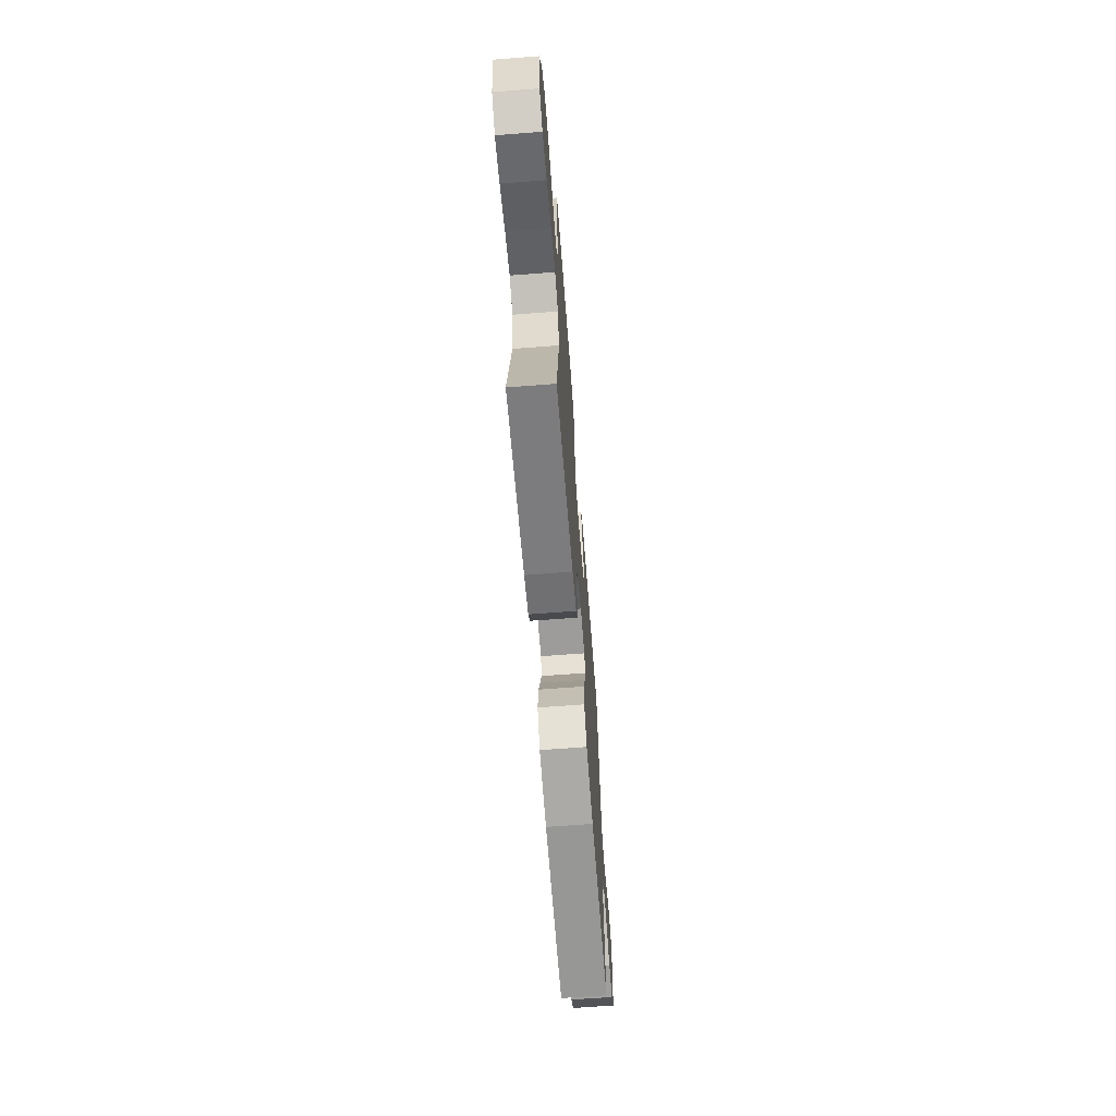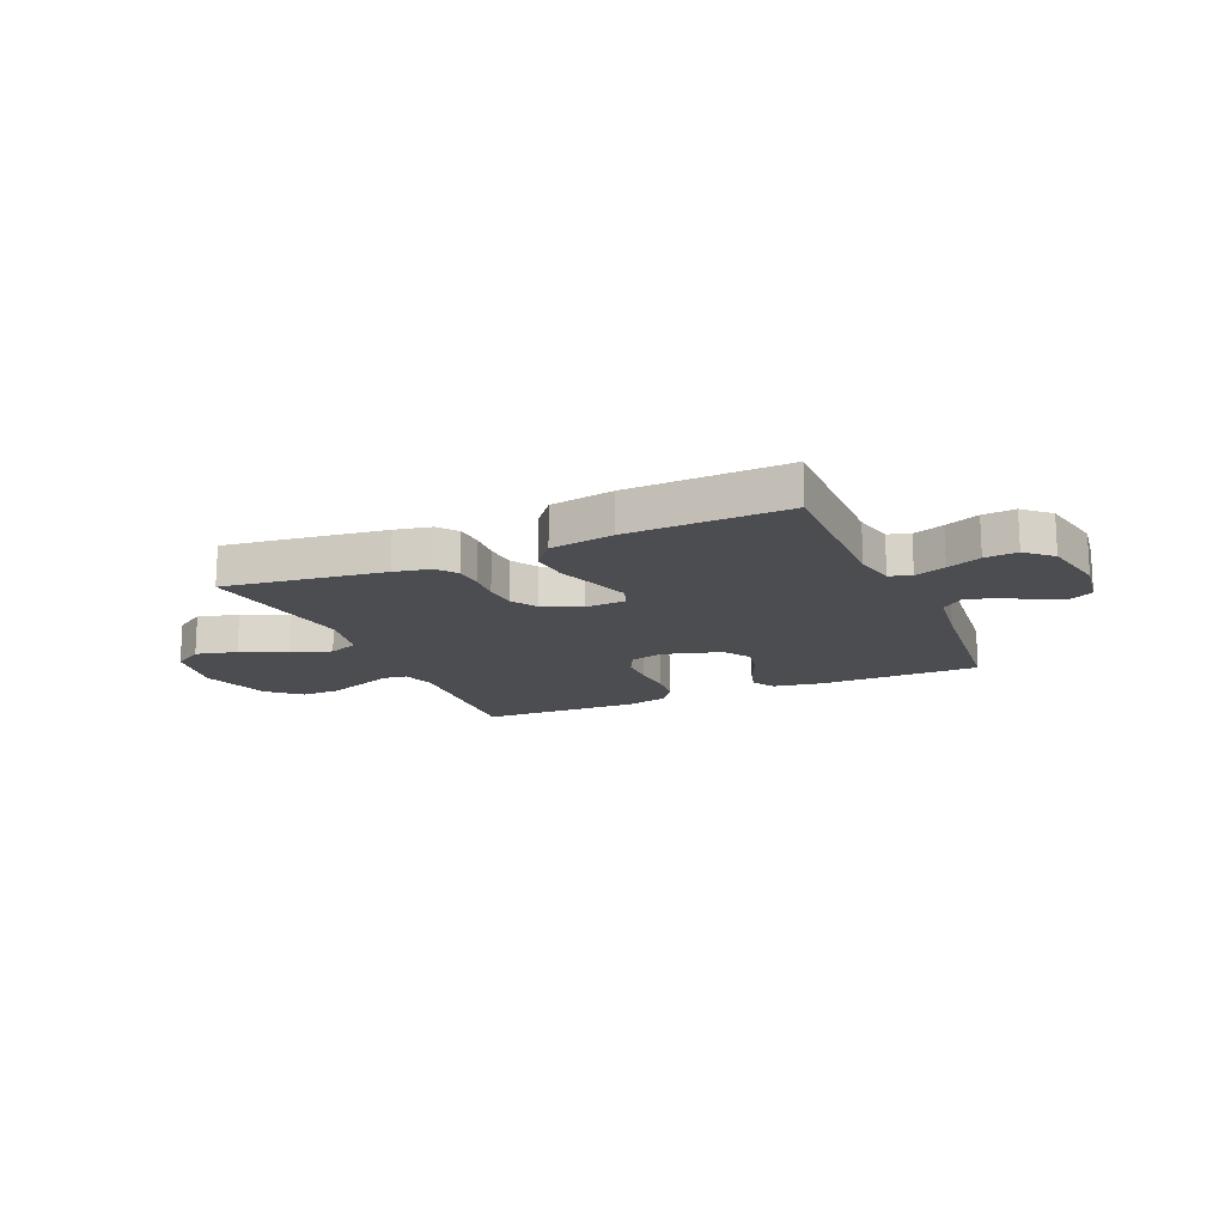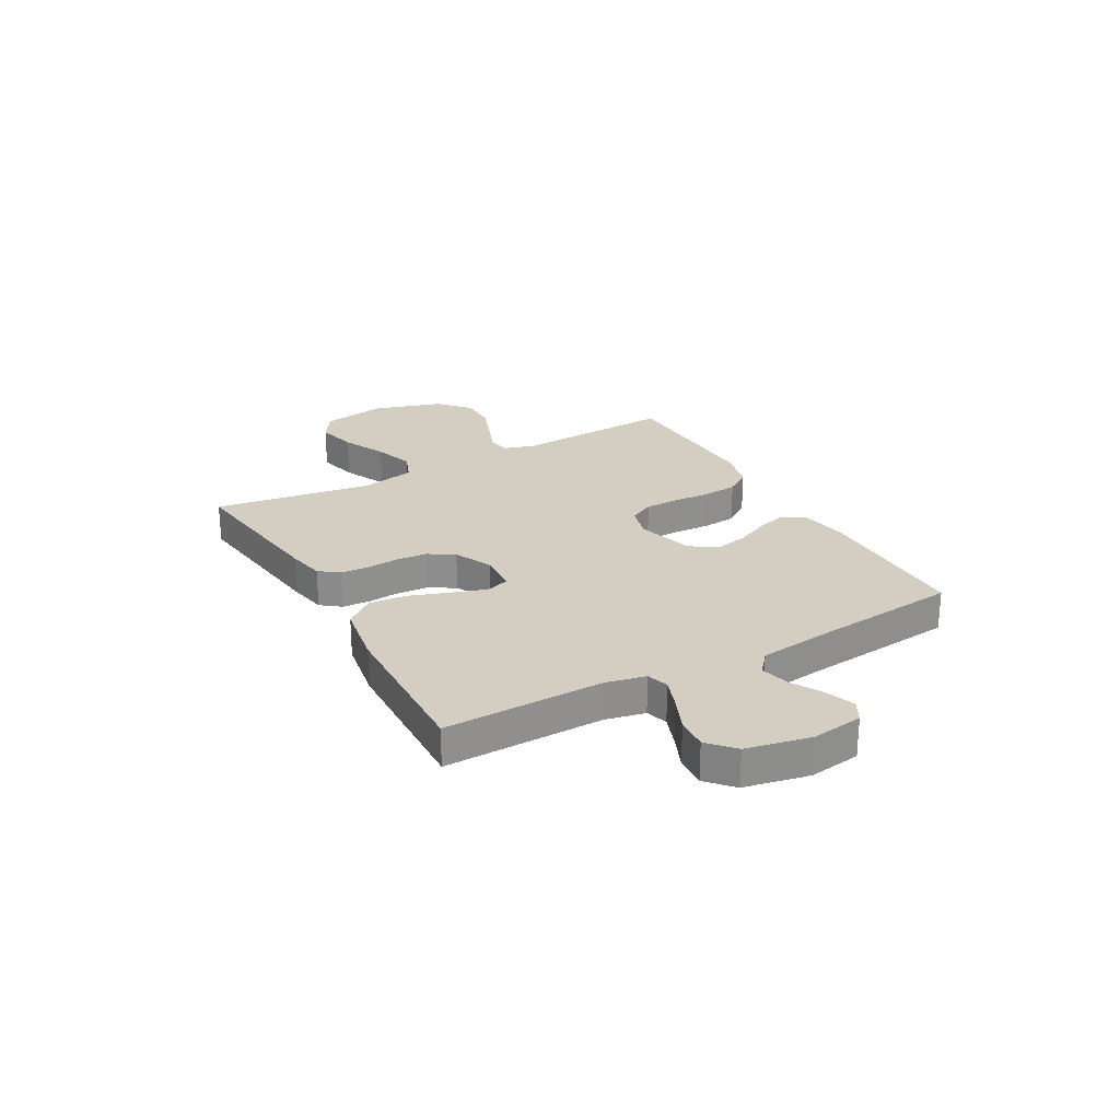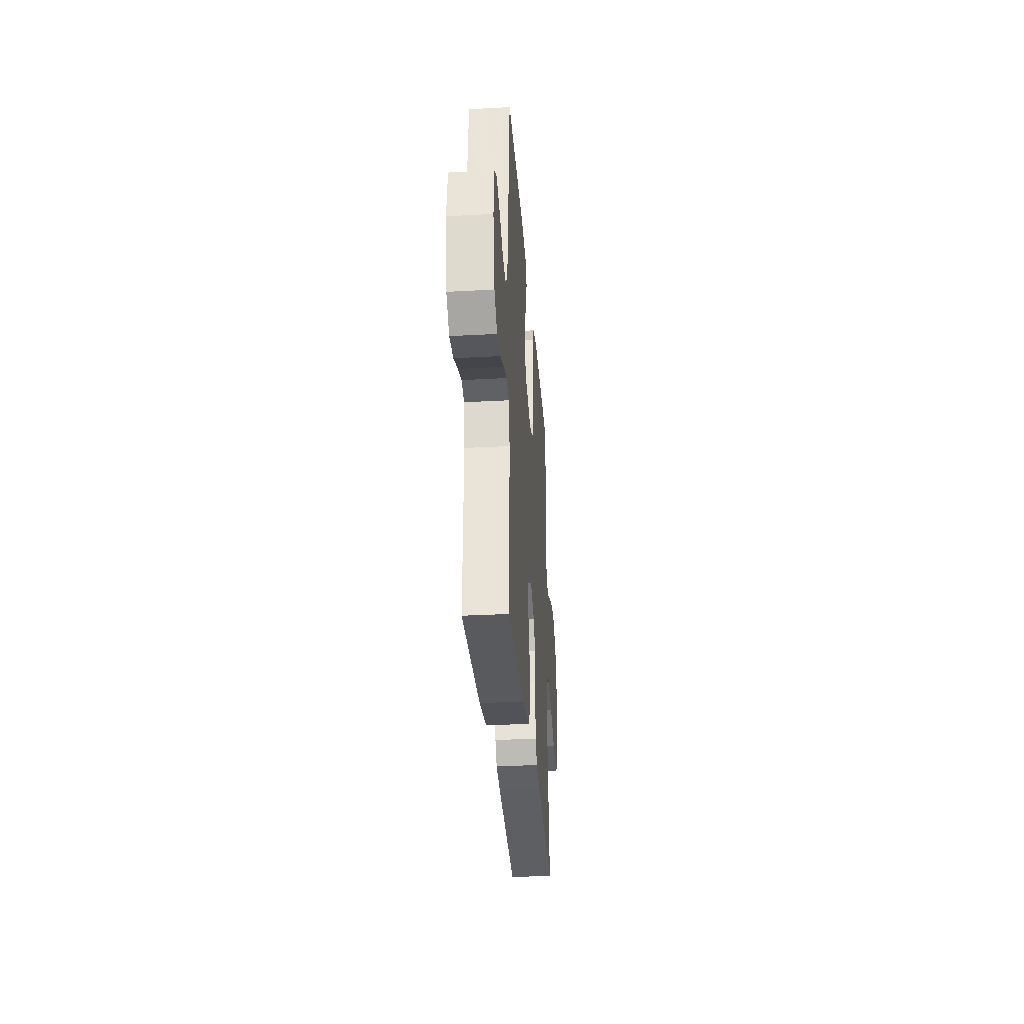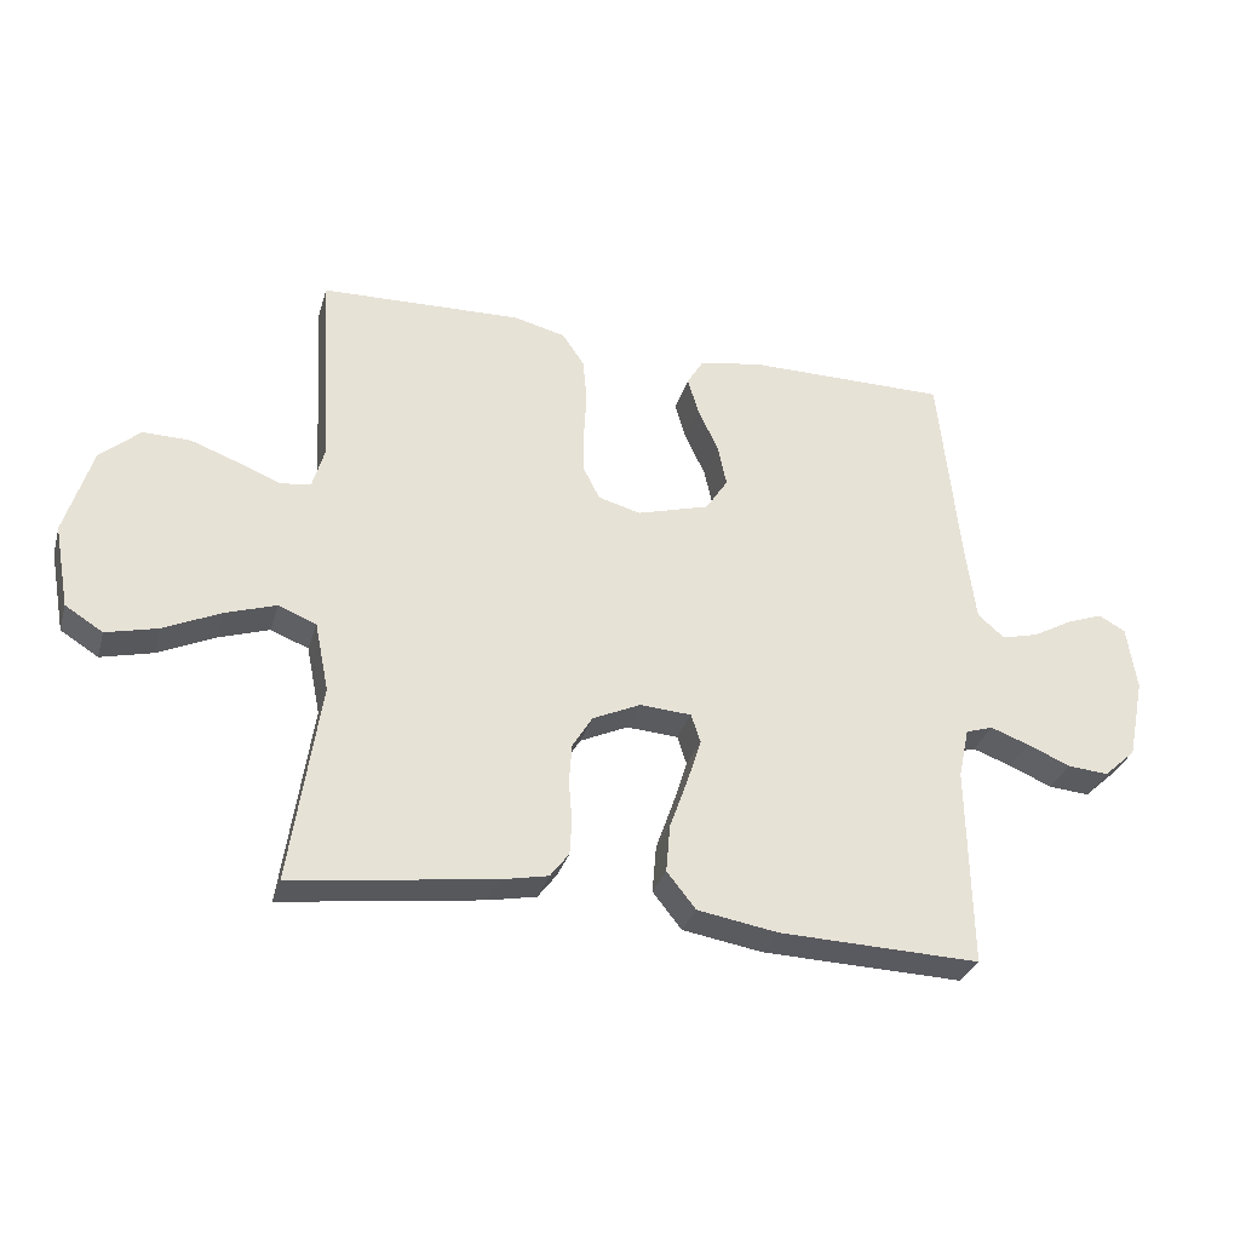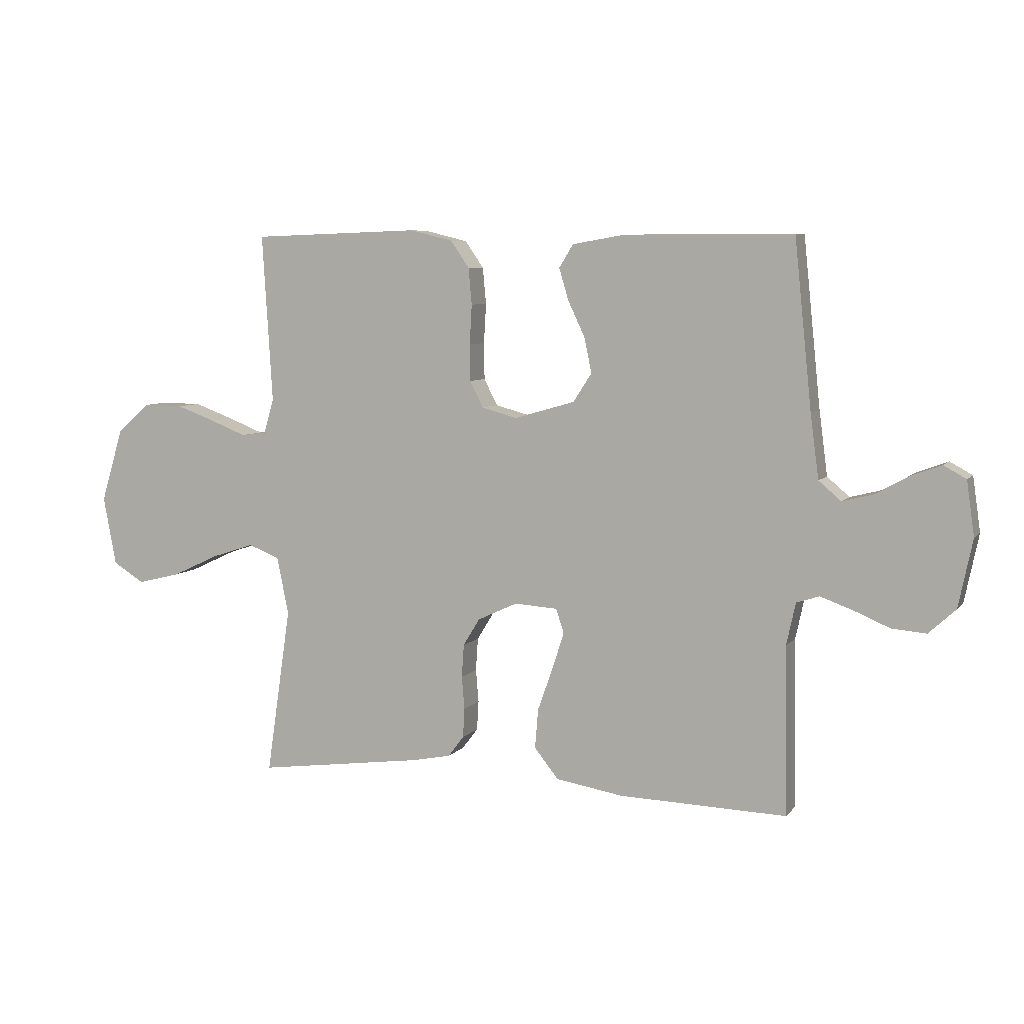
<metadata>
{"format":"obj","ext":"obj","renderer":"f3d","projection":"perspective","resolution":1024,"background":"white","views":[{"elev":-66.4,"azim":94.4,"up":"+Z"},{"elev":-16.0,"azim":-156.5,"up":"+Y"},{"elev":25.1,"azim":-119.1,"up":"+Y"},{"elev":-32.2,"azim":-85.7,"up":"+Z"},{"elev":-31.3,"azim":164.4,"up":"+Z"},{"elev":6.7,"azim":-159.4,"up":"+Z"}]}
</metadata>
<code>
v -0.5 0.07 -0.5
v -0.495 0.07 -0.2
v -0.511 0.07 -0.125
v -0.552 0.07 -0.112
v -0.61 0.07 -0.133
v -0.674 0.07 -0.16
v -0.735 0.07 -0.165
v -0.783 0.07 -0.121
v -0.808 0.07 0
v -0.794 0.07 0.097
v -0.754 0.07 0.119
v -0.7 0.07 0.099
v -0.641 0.07 0.066
v -0.586 0.07 0.052
v -0.546 0.07 0.086
v -0.531 0.07 0.2
v -0.5 0.07 0.5
v -0.2 0.07 0.5
v -0.106 0.07 0.484
v -0.081 0.07 0.443
v -0.098 0.07 0.386
v -0.128 0.07 0.322
v -0.141 0.07 0.26
v -0.108 0.07 0.209
v 0 0.07 0.178
v 0.063 0.07 0.195
v 0.087 0.07 0.242
v 0.088 0.07 0.307
v 0.084 0.07 0.378
v 0.09 0.07 0.443
v 0.123 0.07 0.491
v 0.2 0.07 0.51
v 0.5 0.07 0.5
v 0.482 0.07 0.2
v 0.5 0.07 0.138
v 0.545 0.07 0.132
v 0.608 0.07 0.157
v 0.679 0.07 0.183
v 0.75 0.07 0.184
v 0.809 0.07 0.132
v 0.849 0.07 0
v 0.826 0.07 -0.123
v 0.77 0.07 -0.158
v 0.693 0.07 -0.139
v 0.609 0.07 -0.1
v 0.533 0.07 -0.075
v 0.477 0.07 -0.097
v 0.456 0.07 -0.2
v 0.5 0.07 -0.5
v 0.2 0.07 -0.46
v 0.131 0.07 -0.446
v 0.103 0.07 -0.409
v 0.1 0.07 -0.356
v 0.105 0.07 -0.297
v 0.101 0.07 -0.238
v 0.071 0.07 -0.189
v 0 0.07 -0.156
v -0.077 0.07 -0.161
v -0.091 0.07 -0.204
v -0.07 0.07 -0.27
v -0.043 0.07 -0.346
v -0.037 0.07 -0.417
v -0.08 0.07 -0.471
v -0.2 0.07 -0.491
v -0.5 0 -0.5
v -0.495 0 -0.2
v -0.511 0 -0.125
v -0.552 0 -0.112
v -0.61 0 -0.133
v -0.674 0 -0.16
v -0.735 0 -0.165
v -0.783 0 -0.121
v -0.808 0 0
v -0.794 0 0.097
v -0.754 0 0.119
v -0.7 0 0.099
v -0.641 0 0.066
v -0.586 0 0.052
v -0.546 0 0.086
v -0.531 0 0.2
v -0.5 0 0.5
v -0.2 0 0.5
v -0.106 0 0.484
v -0.081 0 0.443
v -0.098 0 0.386
v -0.128 0 0.322
v -0.141 0 0.26
v -0.108 0 0.209
v 0 0 0.178
v 0.063 0 0.195
v 0.087 0 0.242
v 0.088 0 0.307
v 0.084 0 0.378
v 0.09 0 0.443
v 0.123 0 0.491
v 0.2 0 0.51
v 0.5 0 0.5
v 0.482 0 0.2
v 0.5 0 0.138
v 0.545 0 0.132
v 0.608 0 0.157
v 0.679 0 0.183
v 0.75 0 0.184
v 0.809 0 0.132
v 0.849 0 0
v 0.826 0 -0.123
v 0.77 0 -0.158
v 0.693 0 -0.139
v 0.609 0 -0.1
v 0.533 0 -0.075
v 0.477 0 -0.097
v 0.456 0 -0.2
v 0.5 0 -0.5
v 0.2 0 -0.46
v 0.131 0 -0.446
v 0.103 0 -0.409
v 0.1 0 -0.356
v 0.105 0 -0.297
v 0.101 0 -0.238
v 0.071 0 -0.189
v 0 0 -0.156
v -0.077 0 -0.161
v -0.091 0 -0.204
v -0.07 0 -0.27
v -0.043 0 -0.346
v -0.037 0 -0.417
v -0.08 0 -0.471
v -0.2 0 -0.491
f 64 1 2
f 63 64 2
f 62 63 2
f 61 62 2
f 60 61 2
f 59 60 2 3
f 58 59 3 4
f 57 58 4
f 52 53 54
f 51 52 54
f 50 51 54
f 49 50 54
f 48 49 54
f 47 48 54 55
f 46 47 55 56
f 43 44 45
f 42 43 45
f 41 42 45
f 40 41 45
f 39 40 45
f 38 39 45
f 37 38 45
f 36 37 45
f 35 36 45 46
f 46 56 57
f 35 46 57
f 34 35 57
f 32 33 34
f 31 32 34
f 30 31 34
f 29 30 34
f 28 29 34
f 20 21 22
f 19 20 22
f 18 19 22
f 17 18 22
f 16 17 22
f 15 16 22 23
f 14 15 23 24
f 11 12 13
f 10 11 13
f 9 10 13
f 8 9 13
f 7 8 13
f 6 7 13
f 5 6 13
f 4 5 13 14
f 14 24 25
f 4 14 25
f 57 4 25
f 27 28 34
f 26 27 34 57
f 25 26 57
f 66 65 128
f 66 128 127
f 66 127 126
f 66 126 125
f 66 125 124
f 67 66 124 123
f 68 67 123 122
f 68 122 121
f 118 117 116
f 118 116 115
f 118 115 114
f 118 114 113
f 118 113 112
f 119 118 112 111
f 120 119 111 110
f 109 108 107
f 109 107 106
f 109 106 105
f 109 105 104
f 109 104 103
f 109 103 102
f 109 102 101
f 109 101 100
f 110 109 100 99
f 121 120 110
f 121 110 99
f 121 99 98
f 98 97 96
f 98 96 95
f 98 95 94
f 98 94 93
f 98 93 92
f 86 85 84
f 86 84 83
f 86 83 82
f 86 82 81
f 86 81 80
f 87 86 80 79
f 88 87 79 78
f 77 76 75
f 77 75 74
f 77 74 73
f 77 73 72
f 77 72 71
f 77 71 70
f 77 70 69
f 78 77 69 68
f 89 88 78
f 89 78 68
f 89 68 121
f 98 92 91
f 121 98 91 90
f 121 90 89
f 1 65 66 2
f 2 66 67 3
f 3 67 68 4
f 4 68 69 5
f 5 69 70 6
f 6 70 71 7
f 7 71 72 8
f 8 72 73 9
f 9 73 74 10
f 10 74 75 11
f 11 75 76 12
f 12 76 77 13
f 13 77 78 14
f 14 78 79 15
f 15 79 80 16
f 16 80 81 17
f 17 81 82 18
f 18 82 83 19
f 19 83 84 20
f 20 84 85 21
f 21 85 86 22
f 22 86 87 23
f 23 87 88 24
f 24 88 89 25
f 25 89 90 26
f 26 90 91 27
f 27 91 92 28
f 28 92 93 29
f 29 93 94 30
f 30 94 95 31
f 31 95 96 32
f 32 96 97 33
f 33 97 98 34
f 34 98 99 35
f 35 99 100 36
f 36 100 101 37
f 37 101 102 38
f 38 102 103 39
f 39 103 104 40
f 40 104 105 41
f 41 105 106 42
f 42 106 107 43
f 43 107 108 44
f 44 108 109 45
f 45 109 110 46
f 46 110 111 47
f 47 111 112 48
f 48 112 113 49
f 49 113 114 50
f 50 114 115 51
f 51 115 116 52
f 52 116 117 53
f 53 117 118 54
f 54 118 119 55
f 55 119 120 56
f 56 120 121 57
f 57 121 122 58
f 58 122 123 59
f 59 123 124 60
f 60 124 125 61
f 61 125 126 62
f 62 126 127 63
f 63 127 128 64
f 64 128 65 1

</code>
